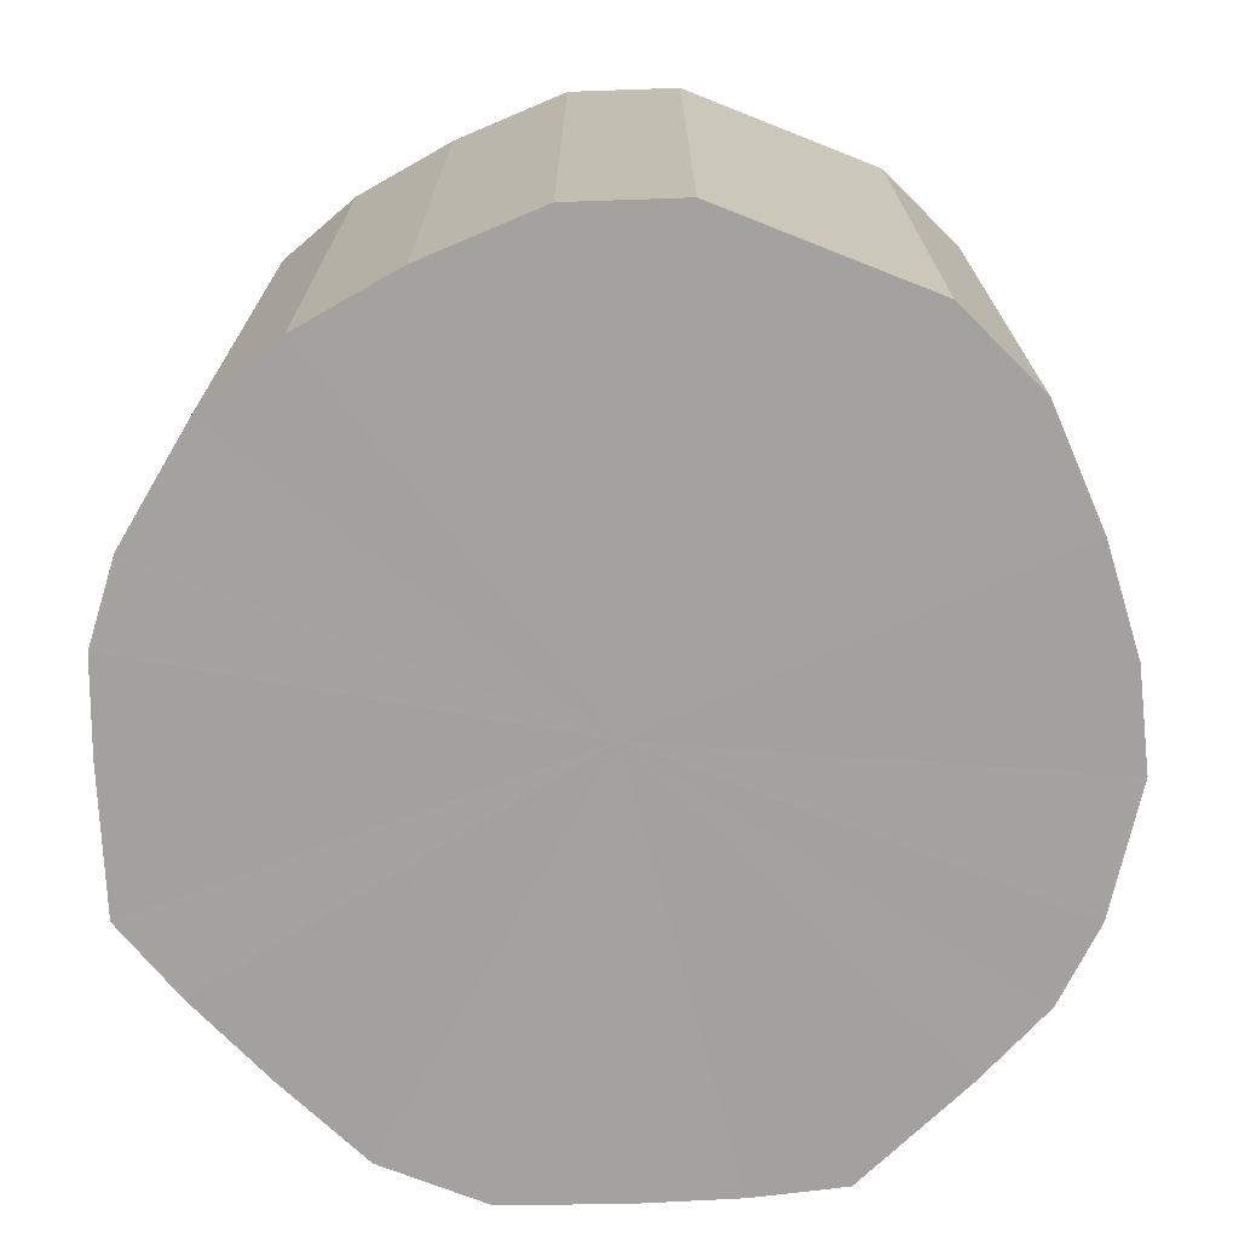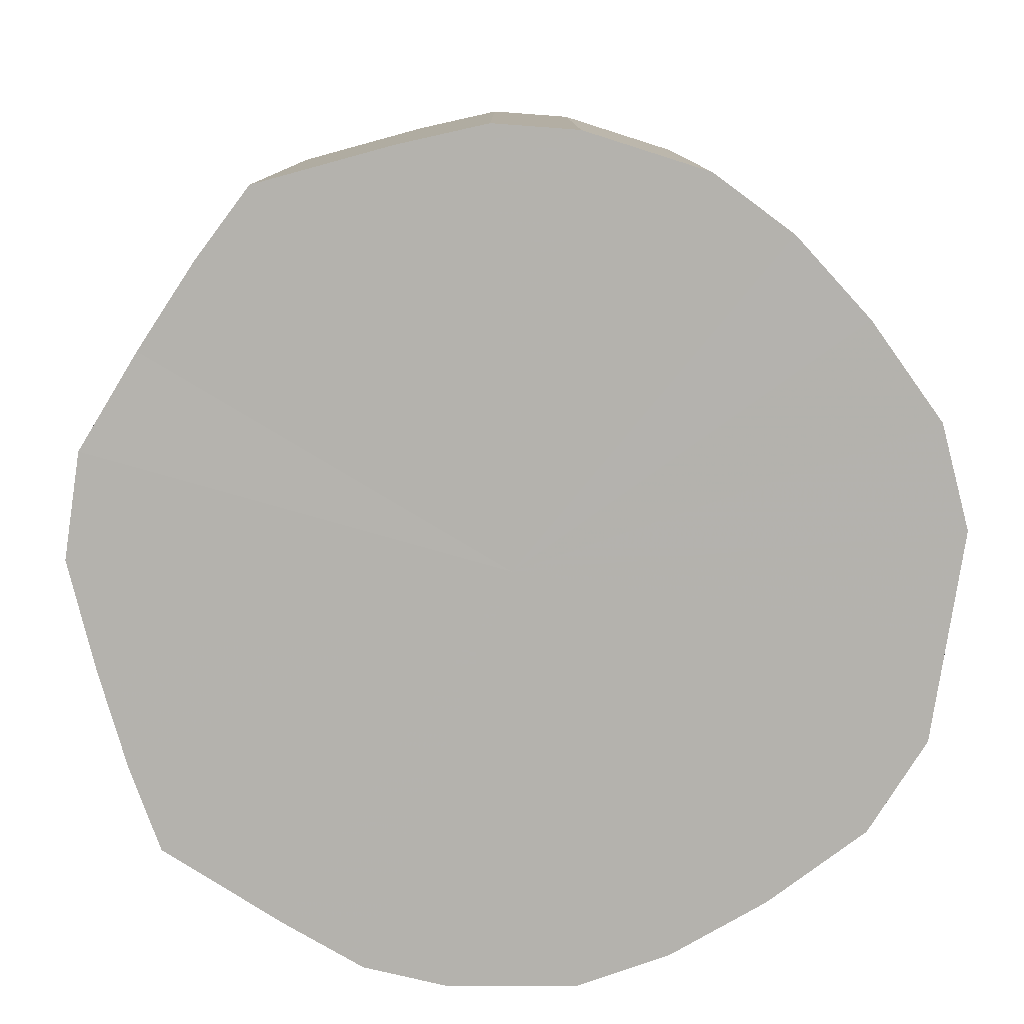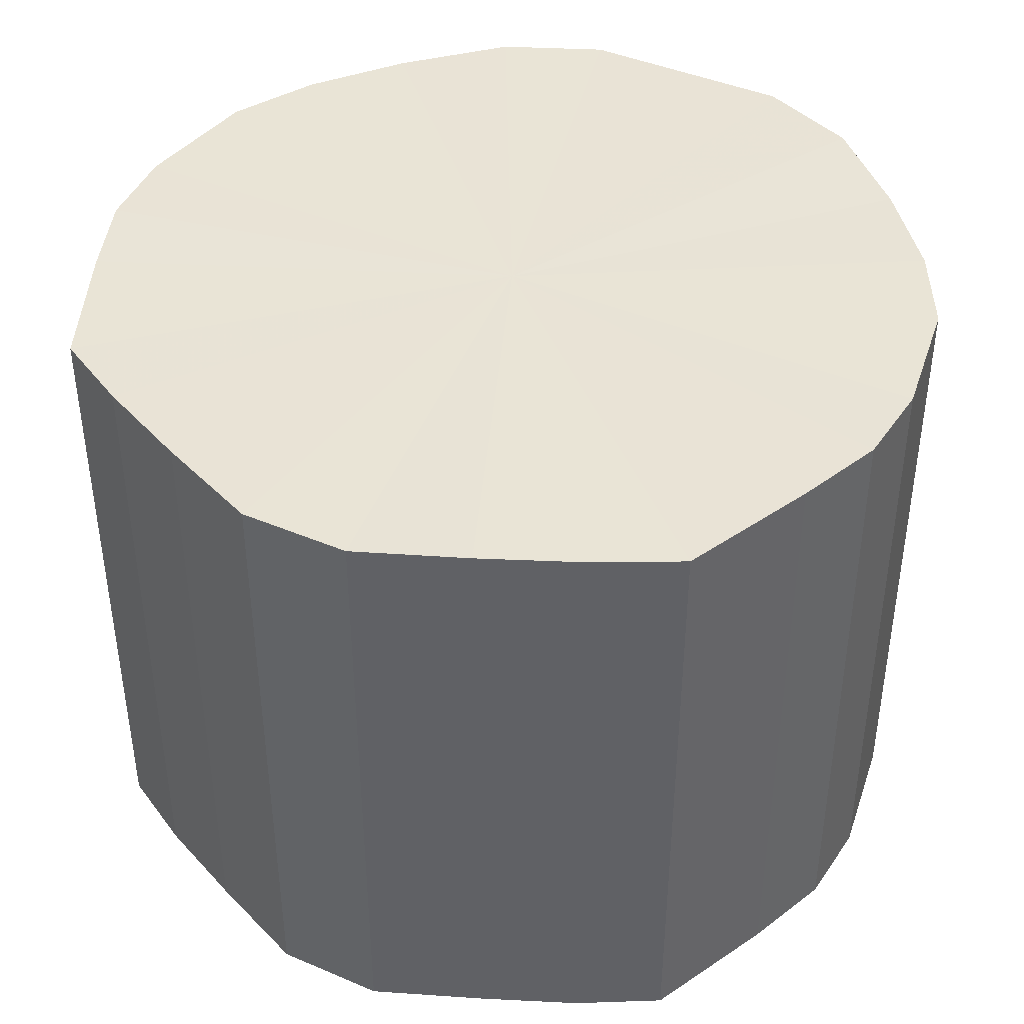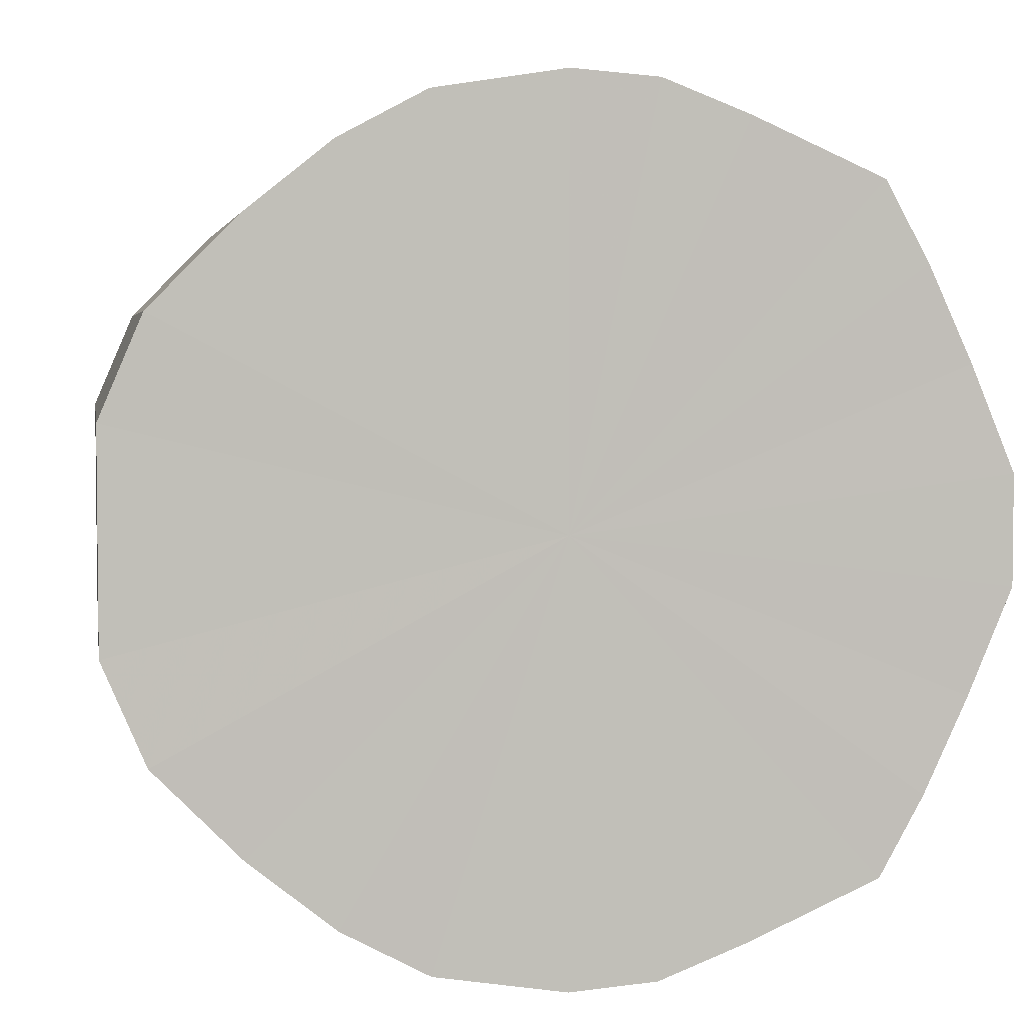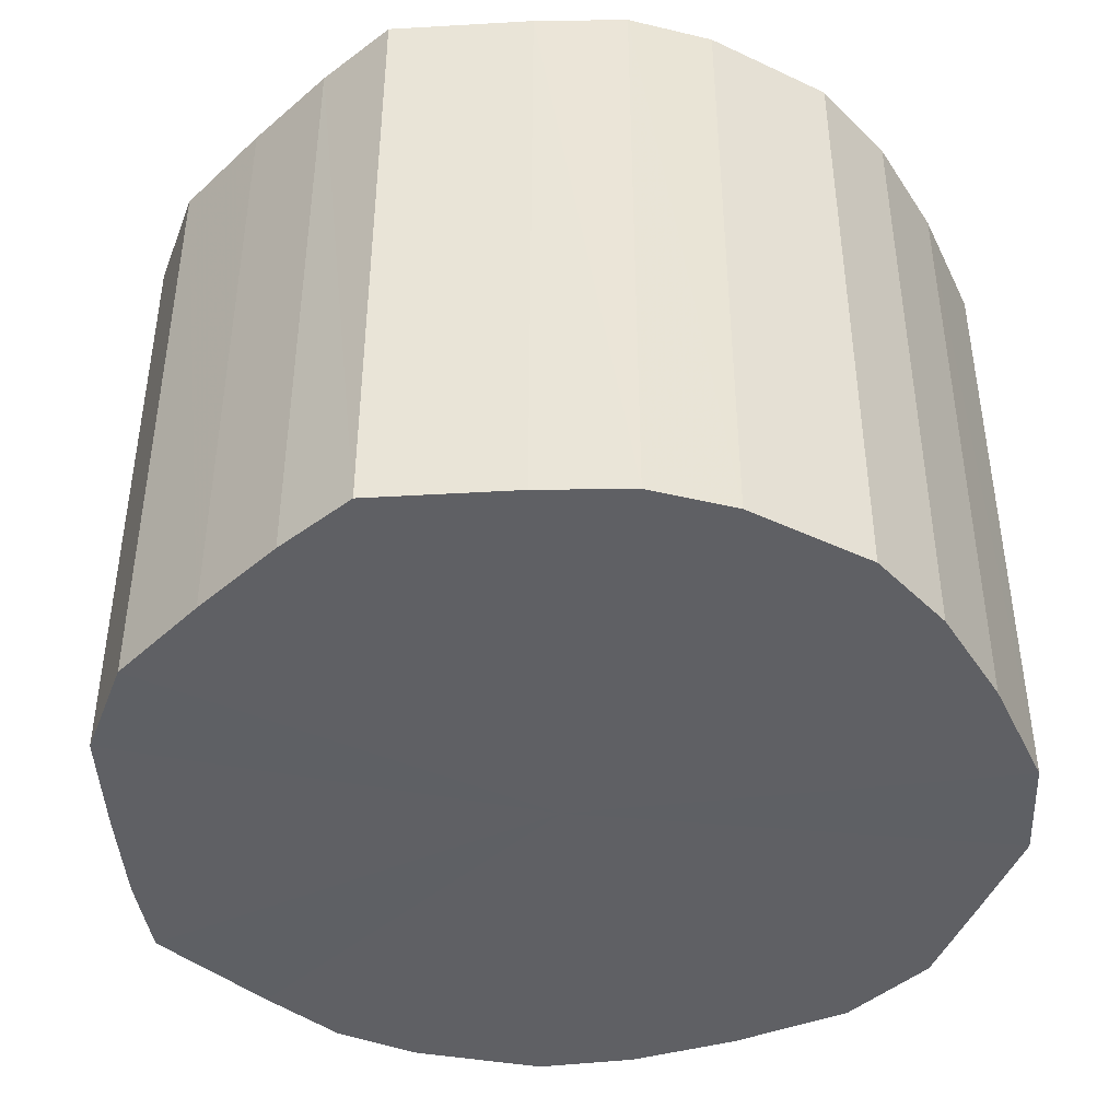
<metadata>
{"format":"obj","ext":"obj","renderer":"f3d","projection":"perspective","resolution":1024,"background":"white","views":[{"elev":-72.4,"azim":68.4,"up":"+Y"},{"elev":-79.6,"azim":-8.7,"up":"+Y"},{"elev":42.3,"azim":-62.9,"up":"+Y"},{"elev":4.0,"azim":170.6,"up":"+Z"},{"elev":-43.3,"azim":-20.3,"up":"+Y"}]}
</metadata>
<code>
o 16487
v 2248 1880 14.28
v 2248 1880 14.26
v 2248 1880 14.28
v 2248 1880 14.24
v 2248 1880 14.26
v 2248 1880 14.31
v 2248 1880 14.31
v 2248 1880 14.22
v 2248 1880 14.24
v 2248 1880 14.33
v 2248 1880 14.33
v 2248 1880 14.2
v 2248 1880 14.22
v 2248 1880 14.35
v 2248 1880 14.35
v 2248 1880 14.19
v 2248 1880 14.2
v 2248 1880 14.37
v 2248 1880 14.37
v 2248 1880 14.18
v 2248 1880 14.19
v 2248 1880 14.38
v 2248 1880 14.38
v 2248 1880 14.19
v 2248 1880 14.18
v 2248 1880 14.38
v 2248 1880 14.38
v 2248 1880 14.19
v 2248 1880 14.19
v 2248 1880 14.38
v 2248 1880 14.38
v 2248 1880 14.21
v 2248 1880 14.19
v 2248 1880 14.37
v 2248 1880 14.37
v 2248 1880 14.23
v 2248 1880 14.21
v 2248 1880 14.36
v 2248 1880 14.36
v 2248 1880 14.25
v 2248 1880 14.23
v 2248 1880 14.34
v 2248 1880 14.34
v 2248 1880 14.27
v 2248 1880 14.25
v 2248 1880 14.32
v 2248 1880 14.32
v 2248 1880 14.3
v 2248 1880 14.27
v 2248 1880 14.3
v 2248 1880 14.28
v 2248 1880 14.26
v 2248 1880 14.26
v 2248 1880 14.24
v 2248 1880 14.24
v 2248 1880 14.31
v 2248 1880 14.28
v 2248 1880 14.33
v 2248 1880 14.31
v 2248 1880 14.22
v 2248 1880 14.22
v 2248 1880 14.35
v 2248 1880 14.33
v 2248 1880 14.37
v 2248 1880 14.35
v 2248 1880 14.2
v 2248 1880 14.2
v 2248 1880 14.38
v 2248 1880 14.37
v 2248 1880 14.38
v 2248 1880 14.38
v 2248 1880 14.19
v 2248 1880 14.19
v 2248 1880 14.38
v 2248 1880 14.38
v 2248 1880 14.37
v 2248 1880 14.38
v 2248 1880 14.18
v 2248 1880 14.18
v 2248 1880 14.36
v 2248 1880 14.37
v 2248 1880 14.34
v 2248 1880 14.36
v 2248 1880 14.19
v 2248 1880 14.19
v 2248 1880 14.32
v 2248 1880 14.34
v 2248 1880 14.3
v 2248 1880 14.32
v 2248 1880 14.19
v 2248 1880 14.19
v 2248 1880 14.27
v 2248 1880 14.3
v 2248 1880 14.25
v 2248 1880 14.27
v 2248 1880 14.21
v 2248 1880 14.21
v 2248 1880 14.23
v 2248 1880 14.25
v 2248 1880 14.23
v 2248 1880 14.28
v 2248 1880 14.26
v 2248 1880 14.28
v 2248 1880 14.24
v 2248 1880 14.31
v 2248 1880 14.22
v 2248 1880 14.33
v 2248 1880 14.2
v 2248 1880 14.35
v 2248 1880 14.19
v 2248 1880 14.37
v 2248 1880 14.18
v 2248 1880 14.38
v 2248 1880 14.19
v 2248 1880 14.38
v 2248 1880 14.19
v 2248 1880 14.38
v 2248 1880 14.21
v 2248 1880 14.37
v 2248 1880 14.23
v 2248 1880 14.36
v 2248 1880 14.25
v 2248 1880 14.34
v 2248 1880 14.27
v 2248 1880 14.32
v 2248 1880 14.3
v 2248 1880 14.28
v 2248 1880 14.28
v 2248 1880 14.26
v 2248 1880 14.31
v 2248 1880 14.24
v 2248 1880 14.33
v 2248 1880 14.22
v 2248 1880 14.35
v 2248 1880 14.2
v 2248 1880 14.37
v 2248 1880 14.19
v 2248 1880 14.38
v 2248 1880 14.18
v 2248 1880 14.38
v 2248 1880 14.19
v 2248 1880 14.38
v 2248 1880 14.19
v 2248 1880 14.37
v 2248 1880 14.21
v 2248 1880 14.36
v 2248 1880 14.23
v 2248 1880 14.34
v 2248 1880 14.25
v 2248 1880 14.32
v 2248 1880 14.27
v 2248 1880 14.3
f 1 2 3
f 2 4 5
f 6 1 7
f 4 8 9
f 10 6 11
f 8 12 13
f 14 10 15
f 12 16 17
f 18 14 19
f 16 20 21
f 22 18 23
f 20 24 25
f 26 22 27
f 24 28 29
f 30 26 31
f 28 32 33
f 34 30 35
f 32 36 37
f 38 34 39
f 36 40 41
f 42 38 43
f 40 44 45
f 46 42 47
f 44 48 49
f 48 46 50
f 51 52 53
f 53 54 55
f 56 57 51
f 58 59 56
f 55 60 61
f 62 63 58
f 64 65 62
f 61 66 67
f 68 69 64
f 70 71 68
f 67 72 73
f 74 75 70
f 76 77 74
f 73 78 79
f 80 81 76
f 82 83 80
f 79 84 85
f 86 87 82
f 88 89 86
f 85 90 91
f 92 93 88
f 94 95 92
f 91 96 97
f 98 99 94
f 97 100 98
f 101 102 103
f 101 104 102
f 101 103 105
f 101 106 104
f 101 105 107
f 101 108 106
f 101 107 109
f 101 110 108
f 101 109 111
f 101 112 110
f 101 111 113
f 101 114 112
f 101 113 115
f 101 116 114
f 101 115 117
f 101 118 116
f 101 117 119
f 101 120 118
f 101 119 121
f 101 122 120
f 101 121 123
f 101 124 122
f 101 123 125
f 101 126 124
f 101 125 126
f 127 128 129
f 127 130 128
f 127 129 131
f 127 132 130
f 127 131 133
f 127 134 132
f 127 133 135
f 127 136 134
f 127 135 137
f 127 138 136
f 127 137 139
f 127 140 138
f 127 139 141
f 127 142 140
f 127 141 143
f 127 144 142
f 127 143 145
f 127 146 144
f 127 145 147
f 127 148 146
f 127 147 149
f 127 150 148
f 127 149 151
f 127 152 150
f 127 151 152

</code>
